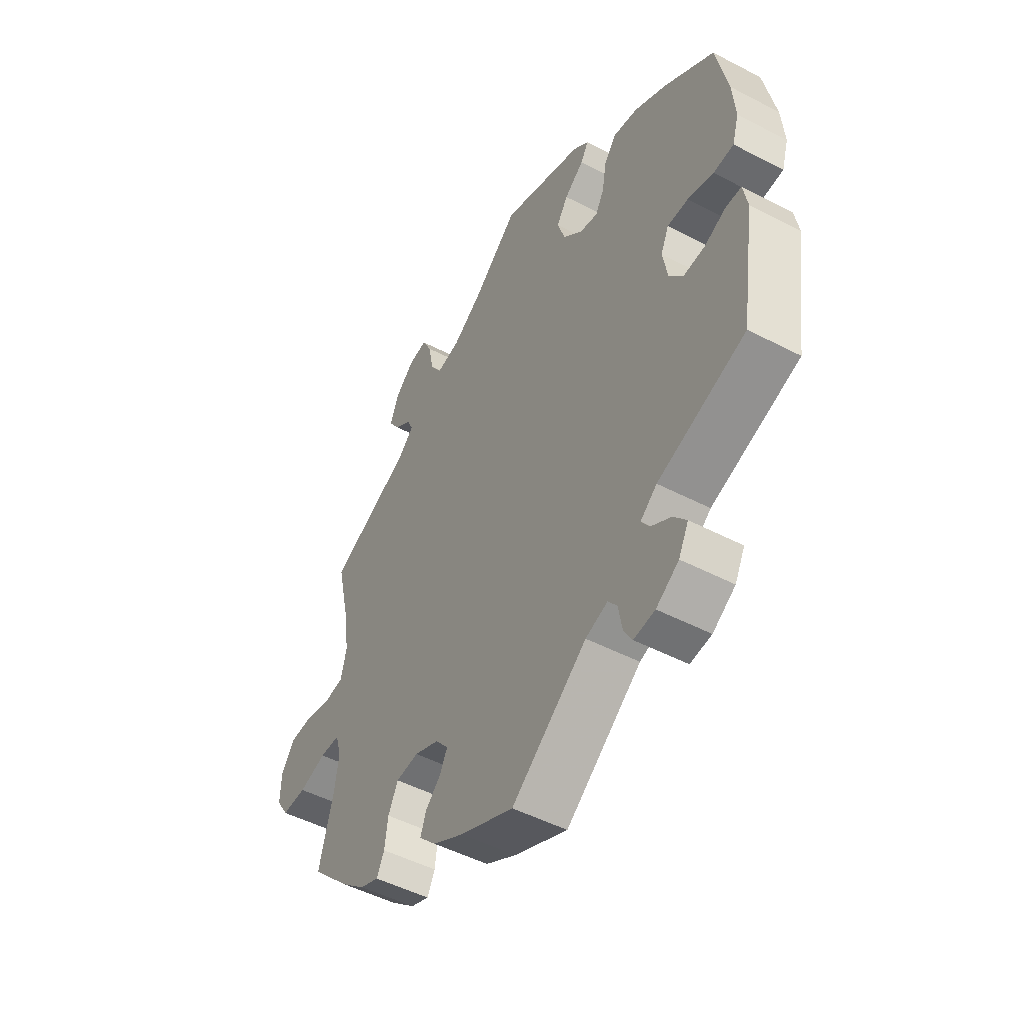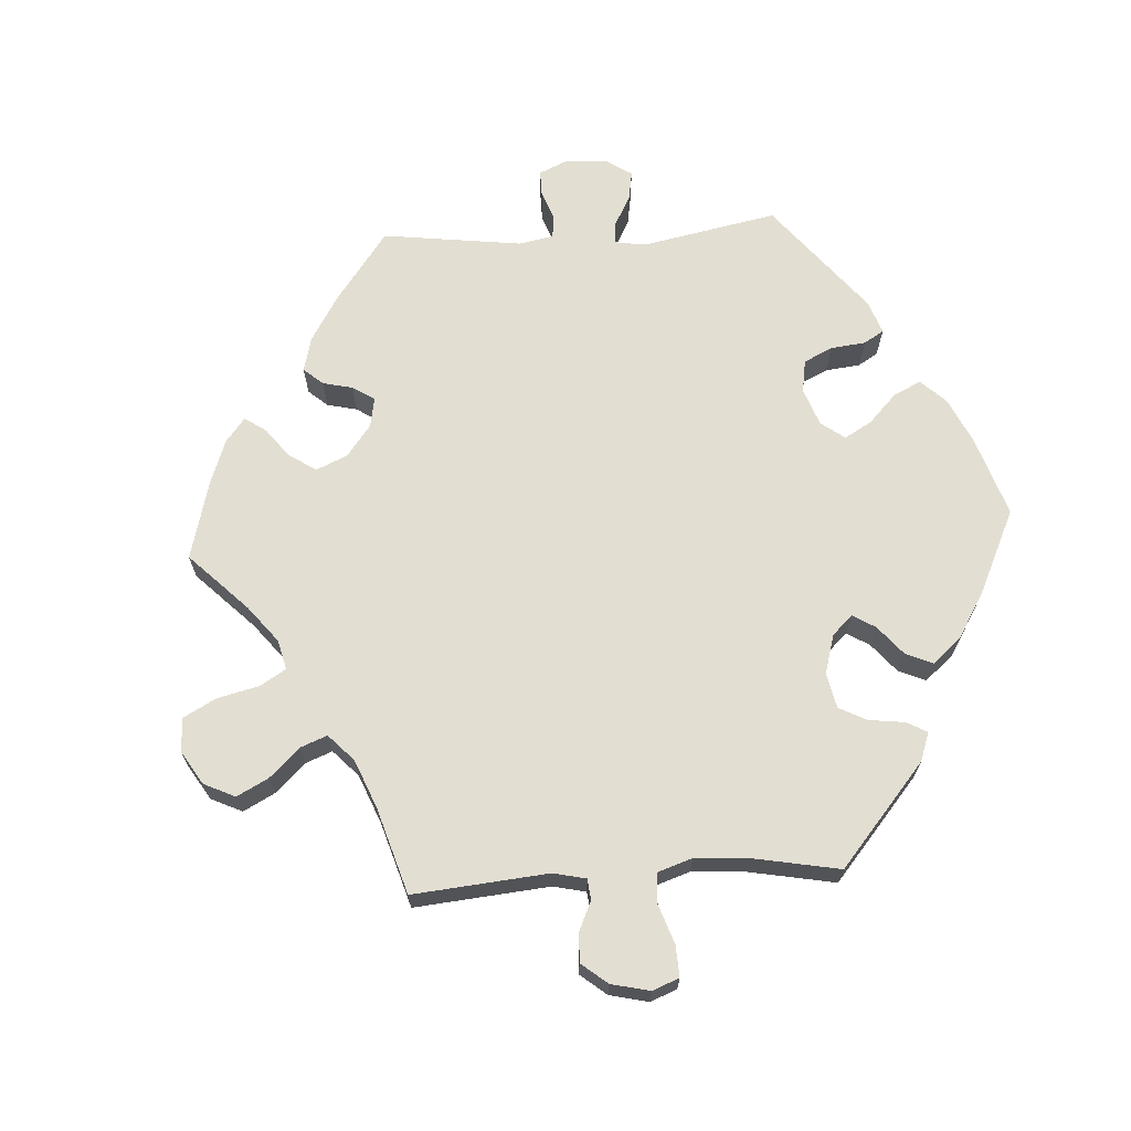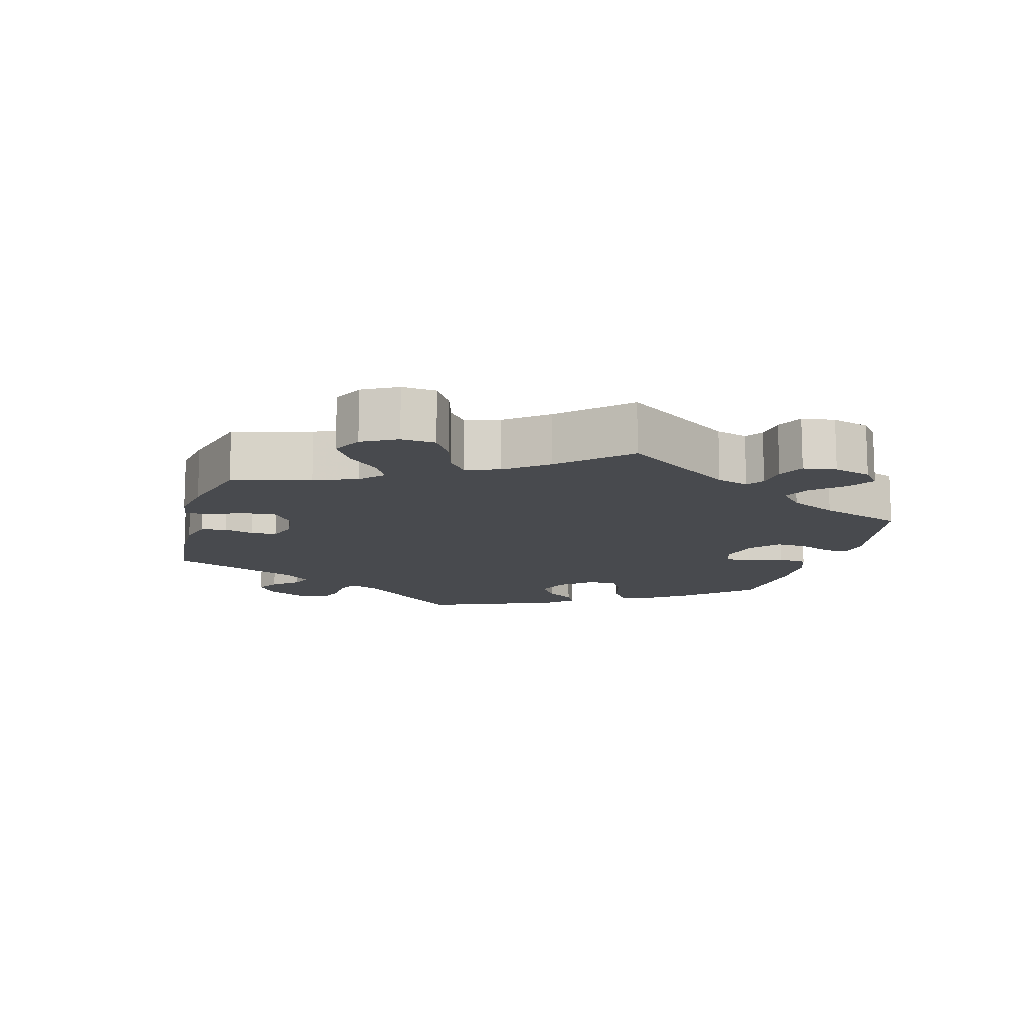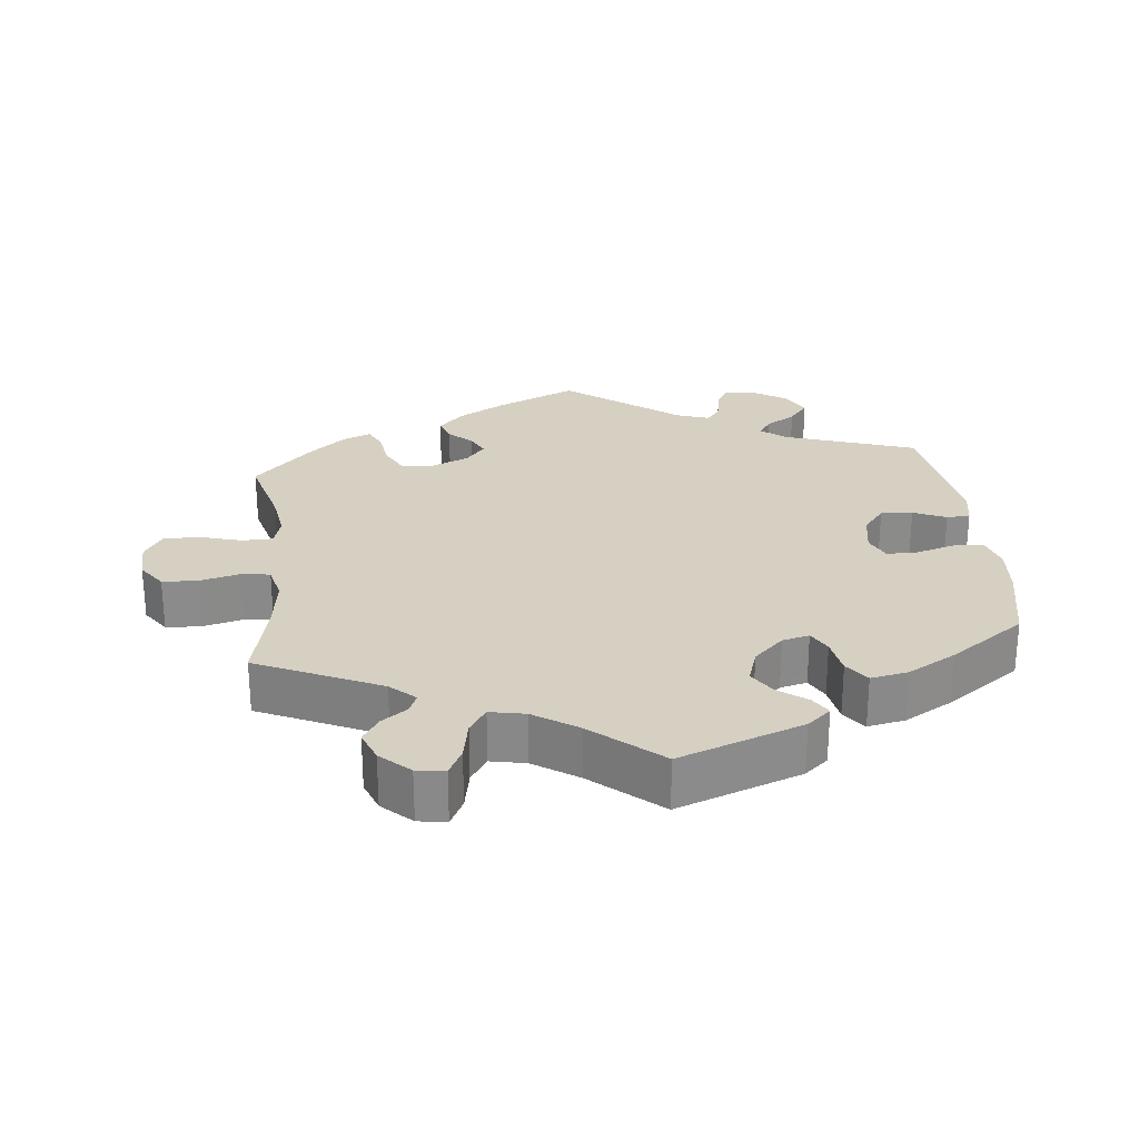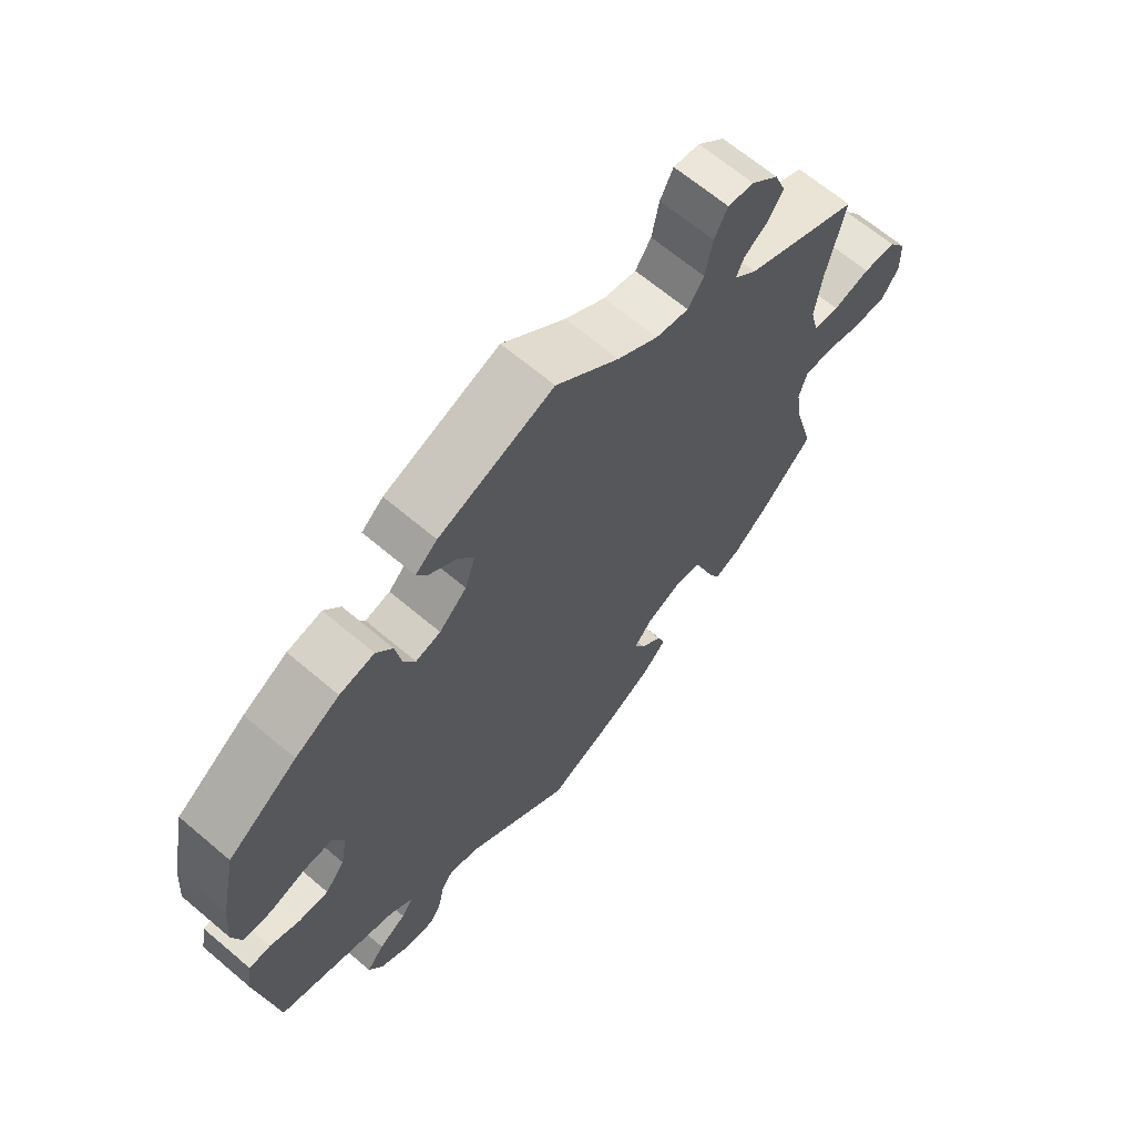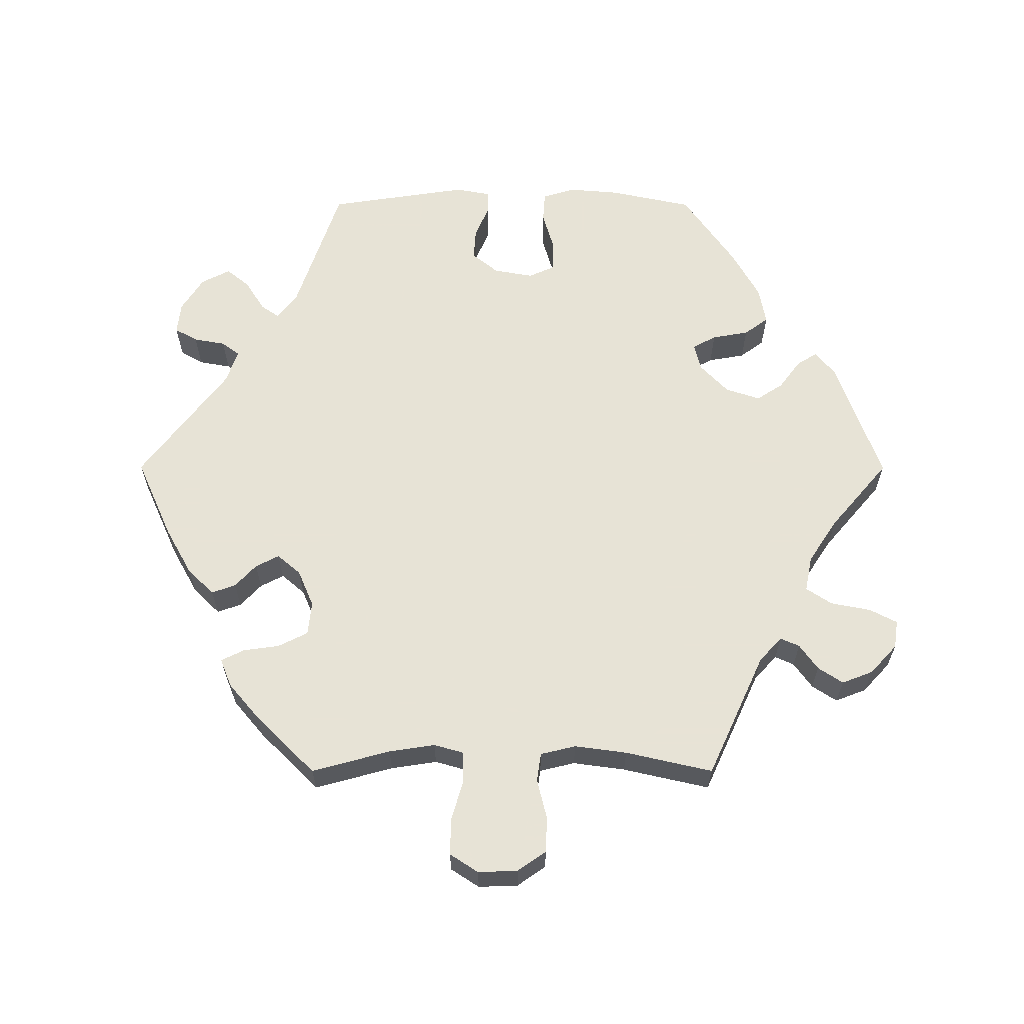
<metadata>
{"format":"obj","ext":"obj","renderer":"f3d","projection":"perspective","resolution":1024,"background":"white","views":[{"elev":-49.4,"azim":60.0,"up":"+Z"},{"elev":67.5,"azim":-33.5,"up":"+Y"},{"elev":-12.9,"azim":-75.1,"up":"+Y"},{"elev":26.5,"azim":-6.1,"up":"+Y"},{"elev":65.9,"azim":130.4,"up":"+Z"},{"elev":62.6,"azim":-90.0,"up":"+Y"}]}
</metadata>
<code>
v 0.174 0.07 0.515
v 0.207 0.07 0.487
v 0.19 0.07 0.459
v 0.149 0.07 0.428
v 0.125 0.07 0.391
v 0.141 0.07 0.342
v 0.183 0.07 0.302
v 0.221 0.07 0.293
v 0.239 0.07 0.326
v 0.248 0.07 0.378
v 0.273 0.07 0.412
v 0.326 0.07 0.402
v 0.394 0.07 0.364
v 0.5 0.07 0.29
v 0.525 0.07 0.172
v 0.531 0.07 0.101
v 0.517 0.07 0.055
v 0.474 0.07 0.052
v 0.419 0.07 0.068
v 0.375 0.07 0.068
v 0.358 0.07 0.03
v 0.368 0.07 -0.026
v 0.398 0.07 -0.063
v 0.443 0.07 -0.06
v 0.489 0.07 -0.04
v 0.522 0.07 -0.041
v 0.531 0.07 -0.09
v 0.501 0.07 -0.289
v 0.315 0.07 -0.352
v 0.28 0.07 -0.38
v 0.298 0.07 -0.406
v 0.34 0.07 -0.432
v 0.367 0.07 -0.465
v 0.346 0.07 -0.506
v 0.298 0.07 -0.537
v 0.253 0.07 -0.542
v 0.235 0.07 -0.51
v 0.227 0.07 -0.465
v 0.208 0.07 -0.44
v 0.161 0.07 -0.456
v 0.001 0.07 -0.578
v -0.113 0.07 -0.527
v -0.179 0.07 -0.49
v -0.215 0.07 -0.453
v -0.203 0.07 -0.419
v -0.171 0.07 -0.389
v -0.154 0.07 -0.356
v -0.182 0.07 -0.323
v -0.234 0.07 -0.301
v -0.282 0.07 -0.306
v -0.303 0.07 -0.348
v -0.31 0.07 -0.399
v -0.326 0.07 -0.432
v -0.366 0.07 -0.416
v -0.418 0.07 -0.372
v -0.5 0.07 -0.289
v -0.47 0.07 -0.178
v -0.46 0.07 -0.113
v -0.472 0.07 -0.071
v -0.515 0.07 -0.07
v -0.573 0.07 -0.087
v -0.625 0.07 -0.088
v -0.651 0.07 -0.048
v -0.649 0.07 0.008
v -0.621 0.07 0.048
v -0.571 0.07 0.05
v -0.514 0.07 0.036
v -0.474 0.07 0.042
v -0.462 0.07 0.092
v -0.472 0.07 0.166
v -0.5 0.07 0.289
v -0.326 0.07 0.369
v -0.291 0.07 0.401
v -0.303 0.07 0.428
v -0.339 0.07 0.454
v -0.362 0.07 0.489
v -0.345 0.07 0.533
v -0.304 0.07 0.571
v -0.264 0.07 0.577
v -0.244 0.07 0.538
v -0.233 0.07 0.481
v -0.209 0.07 0.445
v -0.159 0.07 0.455
v -0.097 0.07 0.496
v -0.001 0.07 0.578
v 0.174 0 0.515
v 0.207 0 0.487
v 0.19 0 0.459
v 0.149 0 0.428
v 0.125 0 0.391
v 0.141 0 0.342
v 0.183 0 0.302
v 0.221 0 0.293
v 0.239 0 0.326
v 0.248 0 0.378
v 0.273 0 0.412
v 0.326 0 0.402
v 0.394 0 0.364
v 0.5 0 0.29
v 0.525 0 0.172
v 0.531 0 0.101
v 0.517 0 0.055
v 0.474 0 0.052
v 0.419 0 0.068
v 0.375 0 0.068
v 0.358 0 0.03
v 0.368 0 -0.026
v 0.398 0 -0.063
v 0.443 0 -0.06
v 0.489 0 -0.04
v 0.522 0 -0.041
v 0.531 0 -0.09
v 0.501 0 -0.289
v 0.315 0 -0.352
v 0.28 0 -0.38
v 0.298 0 -0.406
v 0.34 0 -0.432
v 0.367 0 -0.465
v 0.346 0 -0.506
v 0.298 0 -0.537
v 0.253 0 -0.542
v 0.235 0 -0.51
v 0.227 0 -0.465
v 0.208 0 -0.44
v 0.161 0 -0.456
v 0.001 0 -0.578
v -0.113 0 -0.527
v -0.179 0 -0.49
v -0.215 0 -0.453
v -0.203 0 -0.419
v -0.171 0 -0.389
v -0.154 0 -0.356
v -0.182 0 -0.323
v -0.234 0 -0.301
v -0.282 0 -0.306
v -0.303 0 -0.348
v -0.31 0 -0.399
v -0.326 0 -0.432
v -0.366 0 -0.416
v -0.418 0 -0.372
v -0.5 0 -0.289
v -0.47 0 -0.178
v -0.46 0 -0.113
v -0.472 0 -0.071
v -0.515 0 -0.07
v -0.573 0 -0.087
v -0.625 0 -0.088
v -0.651 0 -0.048
v -0.649 0 0.008
v -0.621 0 0.048
v -0.571 0 0.05
v -0.514 0 0.036
v -0.474 0 0.042
v -0.462 0 0.092
v -0.472 0 0.166
v -0.5 0 0.289
v -0.326 0 0.369
v -0.291 0 0.401
v -0.303 0 0.428
v -0.339 0 0.454
v -0.362 0 0.489
v -0.345 0 0.533
v -0.304 0 0.571
v -0.264 0 0.577
v -0.244 0 0.538
v -0.233 0 0.481
v -0.209 0 0.445
v -0.159 0 0.455
v -0.097 0 0.496
v -0.001 0 0.578
f 84 85 1 2
f 83 84 2 3
f 82 83 3 4
f 78 79 80 81
f 78 81 82
f 77 78 82
f 74 75 76 77
f 73 74 77 82
f 72 73 82 4
f 70 71 72 4
f 64 65 66 67
f 64 67 68
f 63 64 68
f 60 61 62 63
f 59 60 63 68
f 58 59 68 69
f 54 55 56 57
f 54 57 58
f 51 52 53 54
f 50 51 54 58
f 49 50 58 69
f 43 44 45 46
f 43 46 47
f 40 41 42 43
f 39 40 43 47
f 35 36 37 38
f 35 38 39
f 34 35 39
f 31 32 33 34
f 30 31 34 39
f 26 27 28 29
f 24 25 26 29
f 23 24 29 30
f 22 23 30 39
f 16 17 18 19
f 16 19 20
f 15 16 20
f 14 15 20
f 13 14 20
f 12 13 20 21
f 9 10 11 12
f 8 9 12 21
f 69 70 4 5
f 48 49 69 5
f 47 48 5 6
f 39 47 6 7
f 21 22 39
f 7 8 21 39
f 87 86 170 169
f 88 87 169 168
f 89 88 168 167
f 166 165 164 163
f 167 166 163
f 167 163 162
f 162 161 160 159
f 167 162 159 158
f 89 167 158 157
f 89 157 156 155
f 152 151 150 149
f 153 152 149
f 153 149 148
f 148 147 146 145
f 153 148 145 144
f 154 153 144 143
f 142 141 140 139
f 143 142 139
f 139 138 137 136
f 143 139 136 135
f 154 143 135 134
f 131 130 129 128
f 132 131 128
f 128 127 126 125
f 132 128 125 124
f 123 122 121 120
f 124 123 120
f 124 120 119
f 119 118 117 116
f 124 119 116 115
f 114 113 112 111
f 114 111 110 109
f 115 114 109 108
f 124 115 108 107
f 104 103 102 101
f 105 104 101
f 105 101 100
f 105 100 99
f 105 99 98
f 106 105 98 97
f 97 96 95 94
f 106 97 94 93
f 90 89 155 154
f 90 154 134 133
f 91 90 133 132
f 92 91 132 124
f 124 107 106
f 124 106 93 92
f 1 86 87 2
f 2 87 88 3
f 3 88 89 4
f 4 89 90 5
f 5 90 91 6
f 6 91 92 7
f 7 92 93 8
f 8 93 94 9
f 9 94 95 10
f 10 95 96 11
f 11 96 97 12
f 12 97 98 13
f 13 98 99 14
f 14 99 100 15
f 15 100 101 16
f 16 101 102 17
f 17 102 103 18
f 18 103 104 19
f 19 104 105 20
f 20 105 106 21
f 21 106 107 22
f 22 107 108 23
f 23 108 109 24
f 24 109 110 25
f 25 110 111 26
f 26 111 112 27
f 27 112 113 28
f 28 113 114 29
f 29 114 115 30
f 30 115 116 31
f 31 116 117 32
f 32 117 118 33
f 33 118 119 34
f 34 119 120 35
f 35 120 121 36
f 36 121 122 37
f 37 122 123 38
f 38 123 124 39
f 39 124 125 40
f 40 125 126 41
f 41 126 127 42
f 42 127 128 43
f 43 128 129 44
f 44 129 130 45
f 45 130 131 46
f 46 131 132 47
f 47 132 133 48
f 48 133 134 49
f 49 134 135 50
f 50 135 136 51
f 51 136 137 52
f 52 137 138 53
f 53 138 139 54
f 54 139 140 55
f 55 140 141 56
f 56 141 142 57
f 57 142 143 58
f 58 143 144 59
f 59 144 145 60
f 60 145 146 61
f 61 146 147 62
f 62 147 148 63
f 63 148 149 64
f 64 149 150 65
f 65 150 151 66
f 66 151 152 67
f 67 152 153 68
f 68 153 154 69
f 69 154 155 70
f 70 155 156 71
f 71 156 157 72
f 72 157 158 73
f 73 158 159 74
f 74 159 160 75
f 75 160 161 76
f 76 161 162 77
f 77 162 163 78
f 78 163 164 79
f 79 164 165 80
f 80 165 166 81
f 81 166 167 82
f 82 167 168 83
f 83 168 169 84
f 84 169 170 85
f 85 170 86 1

</code>
